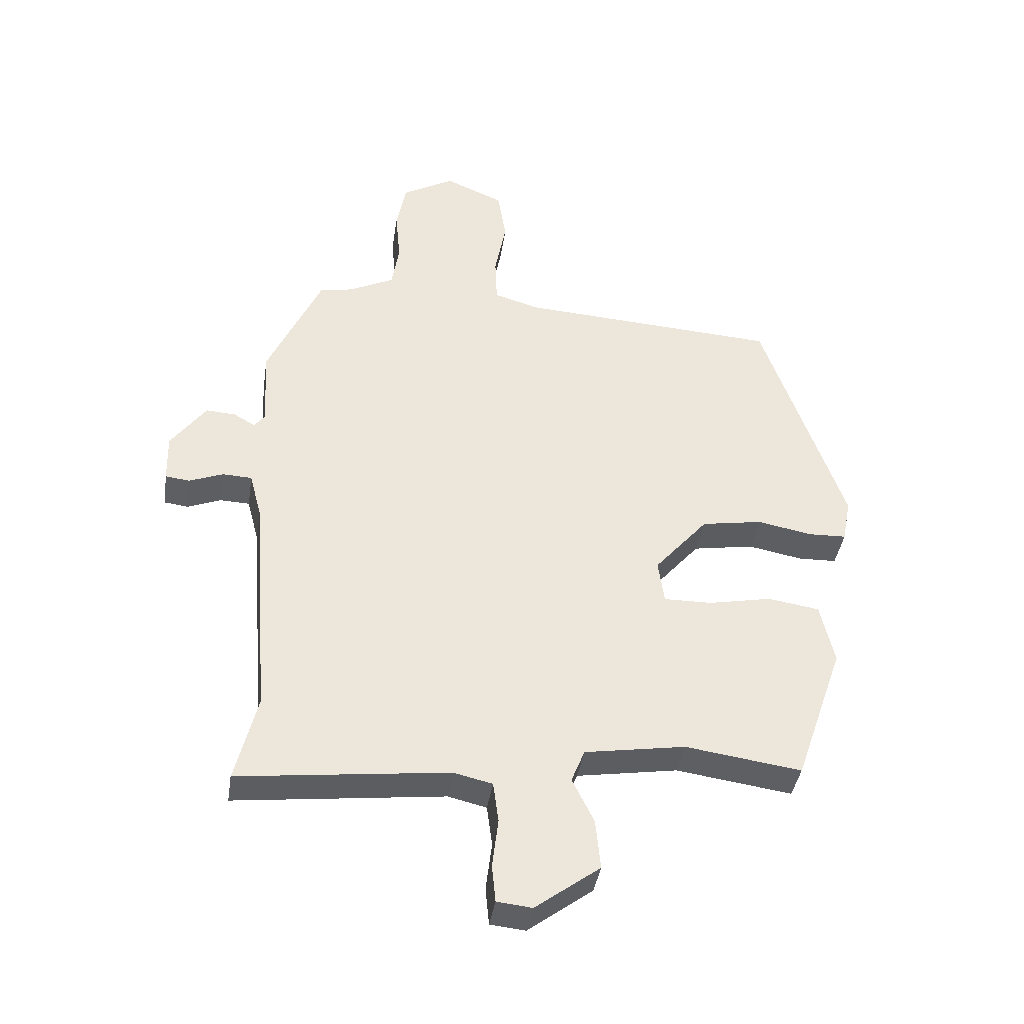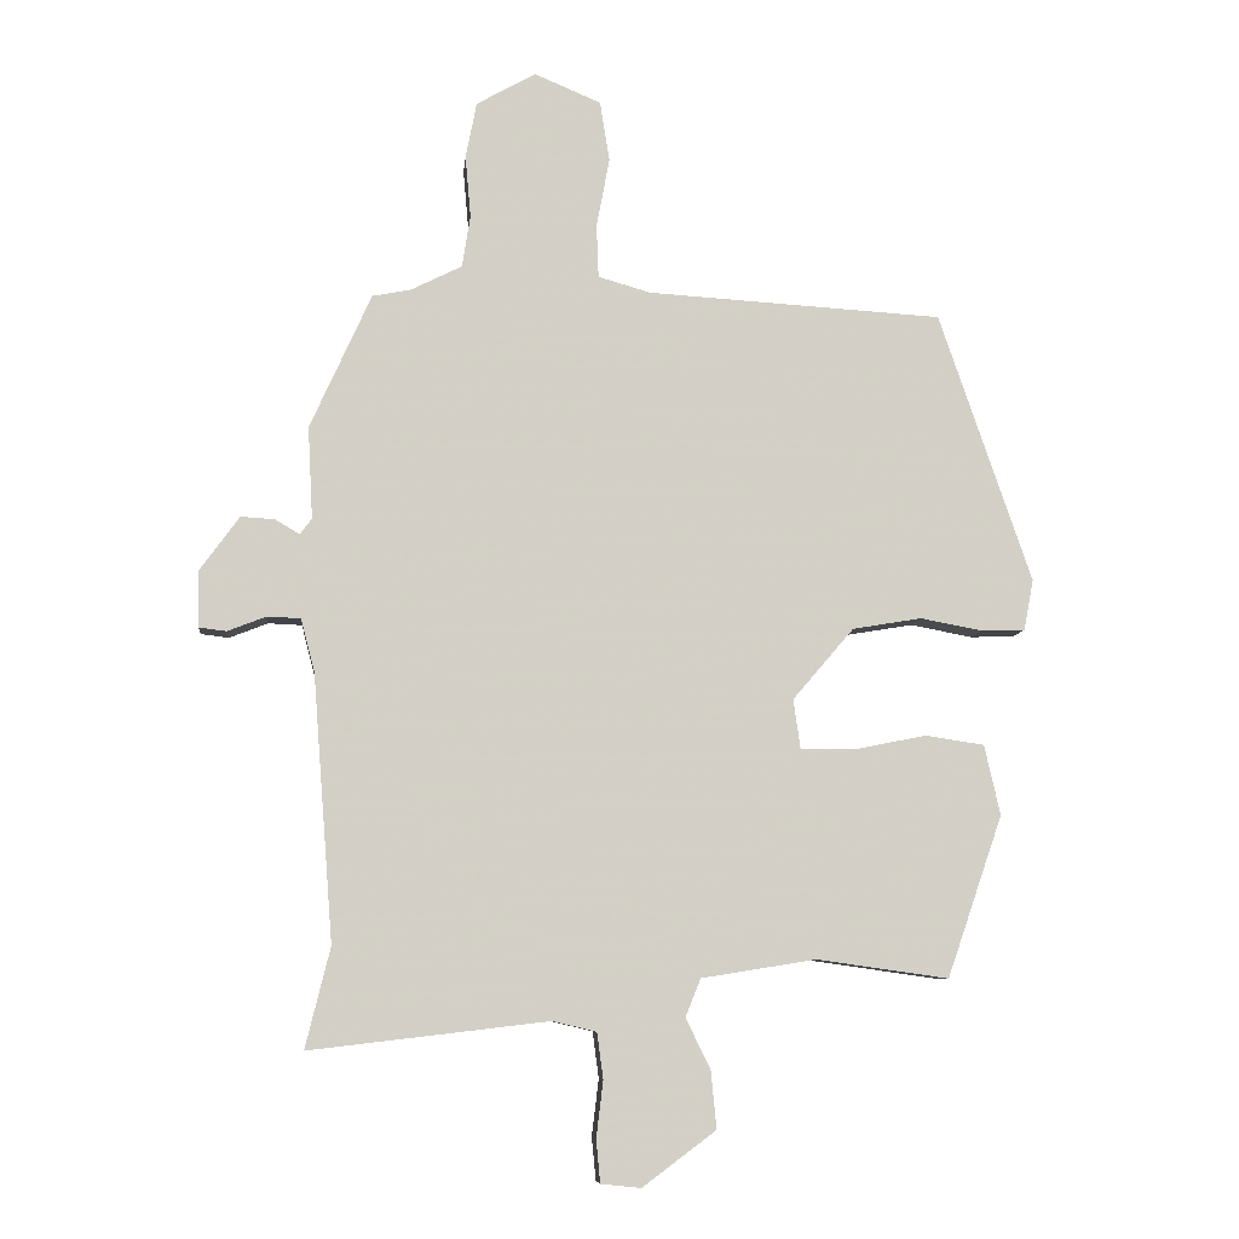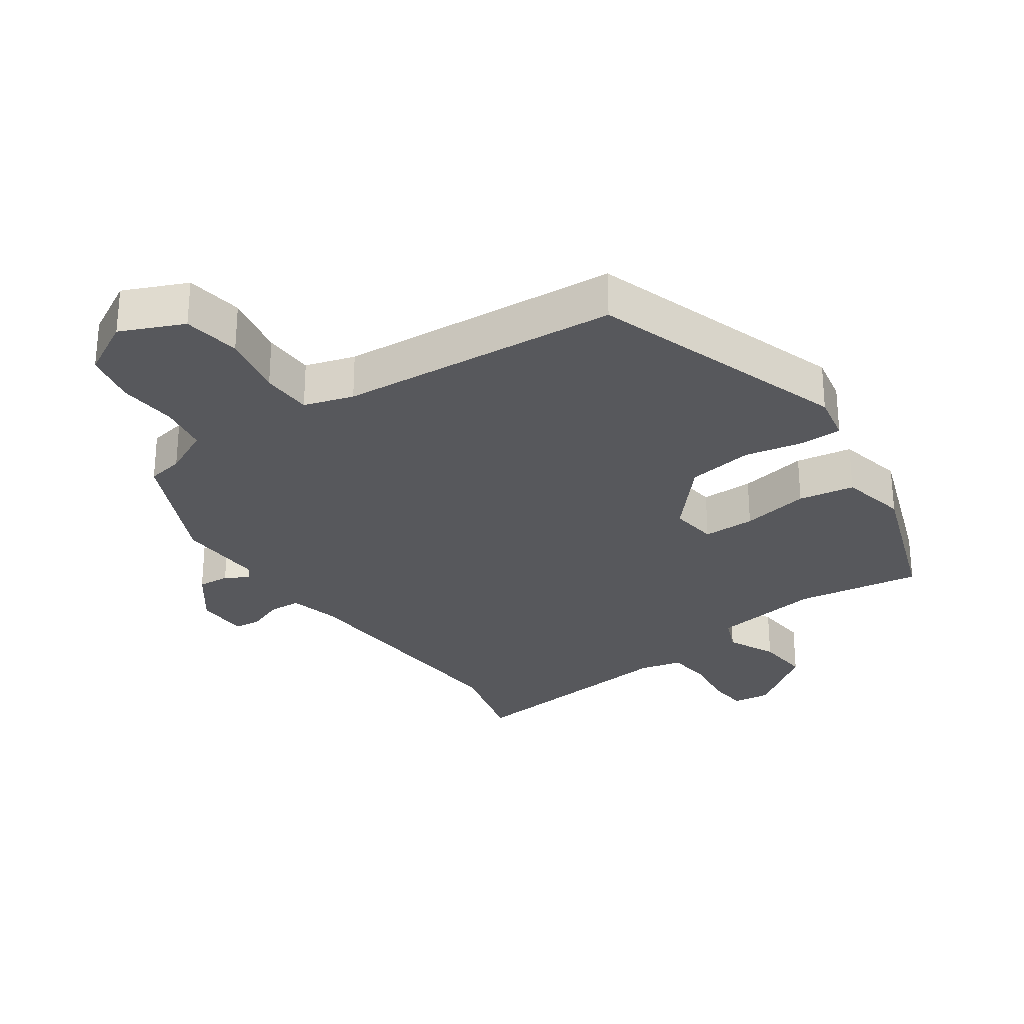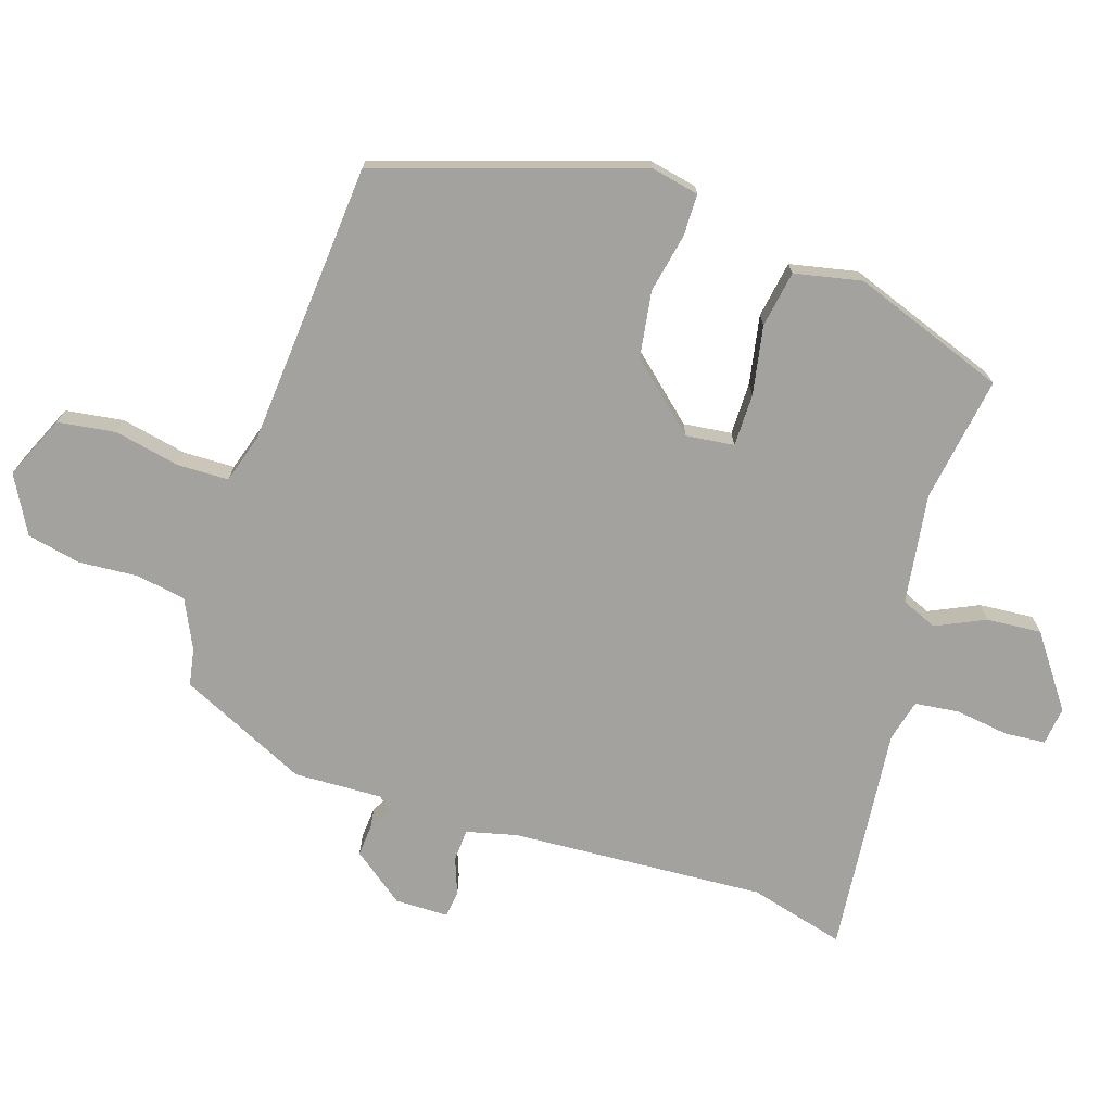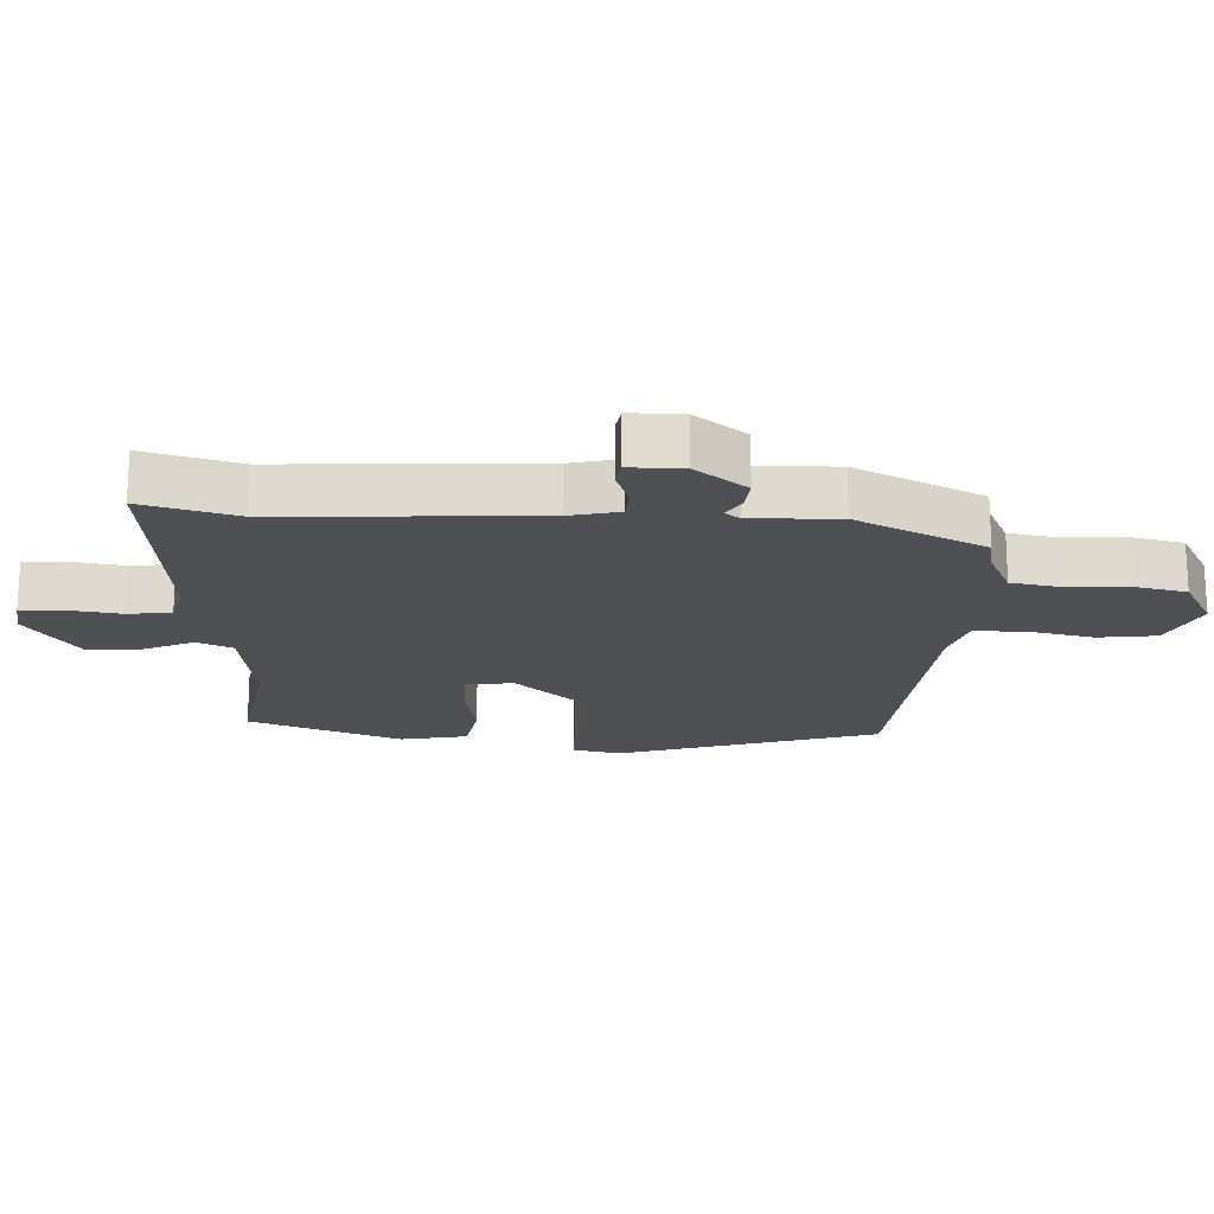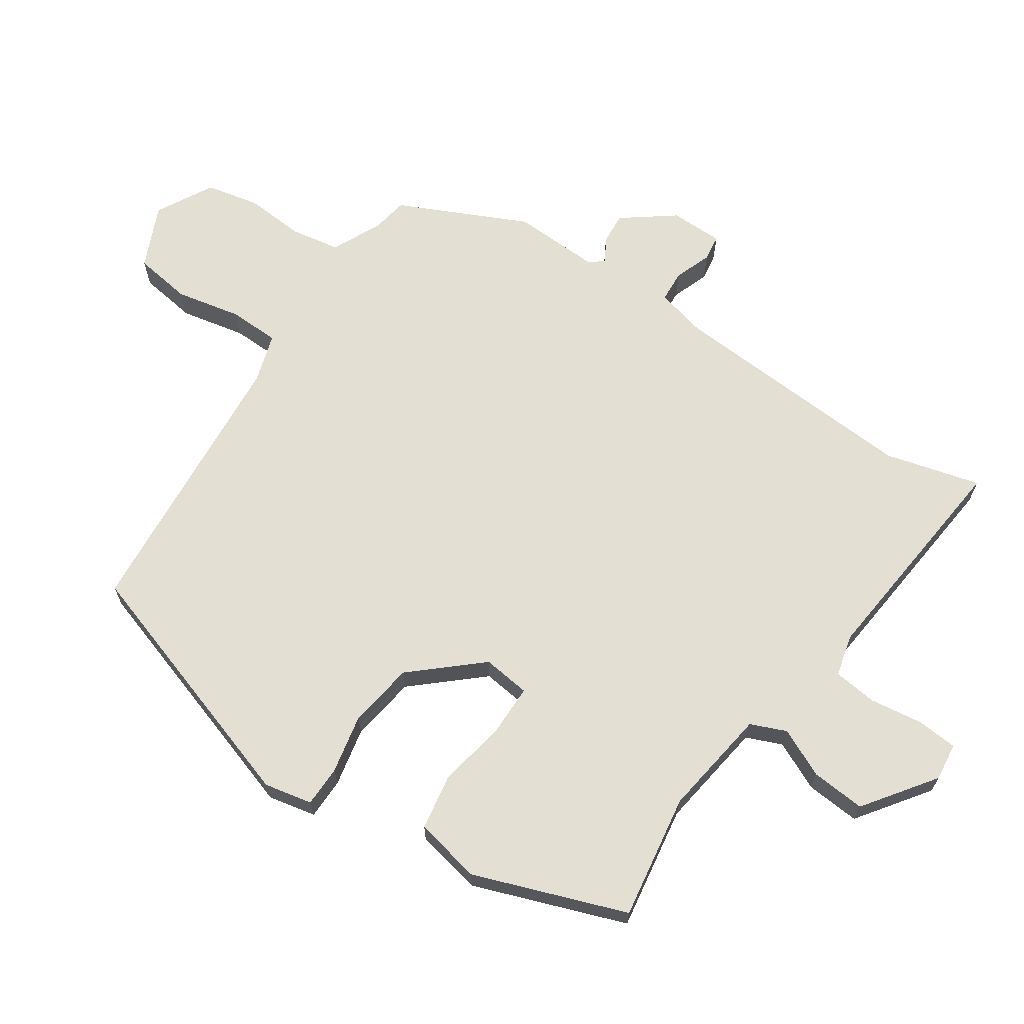
<metadata>
{"format":"obj","ext":"obj","renderer":"f3d","projection":"perspective","resolution":1024,"background":"white","views":[{"elev":-40.0,"azim":-8.6,"up":"+Z"},{"elev":-8.2,"azim":-5.7,"up":"+Z"},{"elev":-28.6,"azim":34.1,"up":"+Y"},{"elev":-72.5,"azim":71.1,"up":"+Y"},{"elev":-19.1,"azim":-94.0,"up":"+Y"},{"elev":67.1,"azim":123.0,"up":"+Y"}]}
</metadata>
<code>
v 0.399 0.07 0.495
v 0.534 0.07 0.101
v 0.52 0.07 0.027
v 0.457 0.07 0.025
v 0.366 0.07 0.042
v 0.265 0.07 0.025
v 0.176 0.07 -0.079
v 0.186 0.07 -0.152
v 0.266 0.07 -0.151
v 0.37 0.07 -0.13
v 0.456 0.07 -0.143
v 0.479 0.07 -0.245
v 0.398 0.07 -0.48
v 0.206 0.07 -0.453
v 0.039 0.07 -0.48
v 0.017 0.07 -0.535
v 0.053 0.07 -0.609
v 0.061 0.07 -0.692
v -0.046 0.07 -0.772
v -0.104 0.07 -0.766
v -0.11 0.07 -0.704
v -0.1 0.07 -0.622
v -0.109 0.07 -0.555
v -0.173 0.07 -0.54
v -0.52 0.07 -0.581
v -0.484 0.07 -0.435
v -0.514 0.07 -0.047
v -0.534 0.07 0.029
v -0.583 0.07 0.031
v -0.639 0.07 0.009
v -0.679 0.07 0.014
v -0.681 0.07 0.095
v -0.623 0.07 0.175
v -0.574 0.07 0.172
v -0.538 0.07 0.151
v -0.521 0.07 0.174
v -0.528 0.07 0.308
v -0.439 0.07 0.505
v -0.383 0.07 0.516
v -0.309 0.07 0.553
v -0.297 0.07 0.629
v -0.305 0.07 0.719
v -0.289 0.07 0.801
v -0.203 0.07 0.85
v -0.106 0.07 0.809
v -0.092 0.07 0.721
v -0.111 0.07 0.621
v -0.108 0.07 0.543
v -0.032 0.07 0.521
v 0.399 0 0.495
v 0.534 0 0.101
v 0.52 0 0.027
v 0.457 0 0.025
v 0.366 0 0.042
v 0.265 0 0.025
v 0.176 0 -0.079
v 0.186 0 -0.152
v 0.266 0 -0.151
v 0.37 0 -0.13
v 0.456 0 -0.143
v 0.479 0 -0.245
v 0.398 0 -0.48
v 0.206 0 -0.453
v 0.039 0 -0.48
v 0.017 0 -0.535
v 0.053 0 -0.609
v 0.061 0 -0.692
v -0.046 0 -0.772
v -0.104 0 -0.766
v -0.11 0 -0.704
v -0.1 0 -0.622
v -0.109 0 -0.555
v -0.173 0 -0.54
v -0.52 0 -0.581
v -0.484 0 -0.435
v -0.514 0 -0.047
v -0.534 0 0.029
v -0.583 0 0.031
v -0.639 0 0.009
v -0.679 0 0.014
v -0.681 0 0.095
v -0.623 0 0.175
v -0.574 0 0.172
v -0.538 0 0.151
v -0.521 0 0.174
v -0.528 0 0.308
v -0.439 0 0.505
v -0.383 0 0.516
v -0.309 0 0.553
v -0.297 0 0.629
v -0.305 0 0.719
v -0.289 0 0.801
v -0.203 0 0.85
v -0.106 0 0.809
v -0.092 0 0.721
v -0.111 0 0.621
v -0.108 0 0.543
v -0.032 0 0.521
f 45 46 47
f 44 45 47
f 43 44 47
f 42 43 47
f 41 42 47
f 40 41 47 48
f 39 40 48 49
f 1 2 3
f 49 1 3
f 39 49 3
f 38 39 3
f 37 38 3
f 36 37 3
f 33 34 35
f 32 33 35
f 31 32 35
f 30 31 35
f 29 30 35
f 28 29 35 36
f 24 25 26
f 23 24 26 27
f 20 21 22
f 19 20 22
f 18 19 22
f 17 18 22
f 16 17 22
f 15 16 22 23
f 12 13 14
f 11 12 14
f 10 11 14
f 9 10 14
f 8 9 14 15
f 27 28 36
f 23 27 36
f 15 23 36
f 8 15 36
f 7 8 36
f 6 7 36
f 5 6 36
f 5 36 3
f 3 4 5
f 96 95 94
f 96 94 93
f 96 93 92
f 96 92 91
f 96 91 90
f 97 96 90 89
f 98 97 89 88
f 52 51 50
f 52 50 98
f 52 98 88
f 52 88 87
f 52 87 86
f 52 86 85
f 84 83 82
f 84 82 81
f 84 81 80
f 84 80 79
f 84 79 78
f 85 84 78 77
f 75 74 73
f 76 75 73 72
f 71 70 69
f 71 69 68
f 71 68 67
f 71 67 66
f 71 66 65
f 72 71 65 64
f 63 62 61
f 63 61 60
f 63 60 59
f 63 59 58
f 64 63 58 57
f 85 77 76
f 85 76 72
f 85 72 64
f 85 64 57
f 85 57 56
f 85 56 55
f 85 55 54
f 52 85 54
f 54 53 52
f 1 50 51 2
f 2 51 52 3
f 3 52 53 4
f 4 53 54 5
f 5 54 55 6
f 6 55 56 7
f 7 56 57 8
f 8 57 58 9
f 9 58 59 10
f 10 59 60 11
f 11 60 61 12
f 12 61 62 13
f 13 62 63 14
f 14 63 64 15
f 15 64 65 16
f 16 65 66 17
f 17 66 67 18
f 18 67 68 19
f 19 68 69 20
f 20 69 70 21
f 21 70 71 22
f 22 71 72 23
f 23 72 73 24
f 24 73 74 25
f 25 74 75 26
f 26 75 76 27
f 27 76 77 28
f 28 77 78 29
f 29 78 79 30
f 30 79 80 31
f 31 80 81 32
f 32 81 82 33
f 33 82 83 34
f 34 83 84 35
f 35 84 85 36
f 36 85 86 37
f 37 86 87 38
f 38 87 88 39
f 39 88 89 40
f 40 89 90 41
f 41 90 91 42
f 42 91 92 43
f 43 92 93 44
f 44 93 94 45
f 45 94 95 46
f 46 95 96 47
f 47 96 97 48
f 48 97 98 49
f 49 98 50 1

</code>
